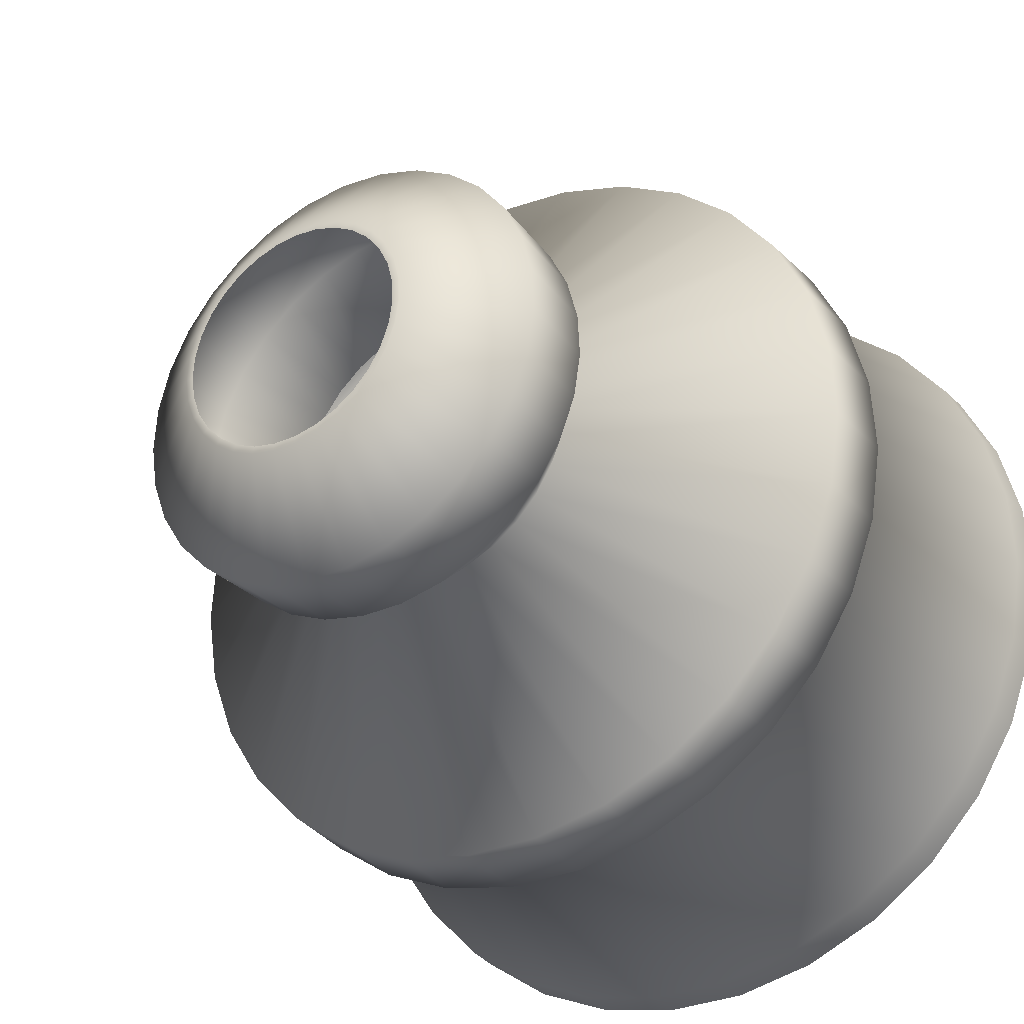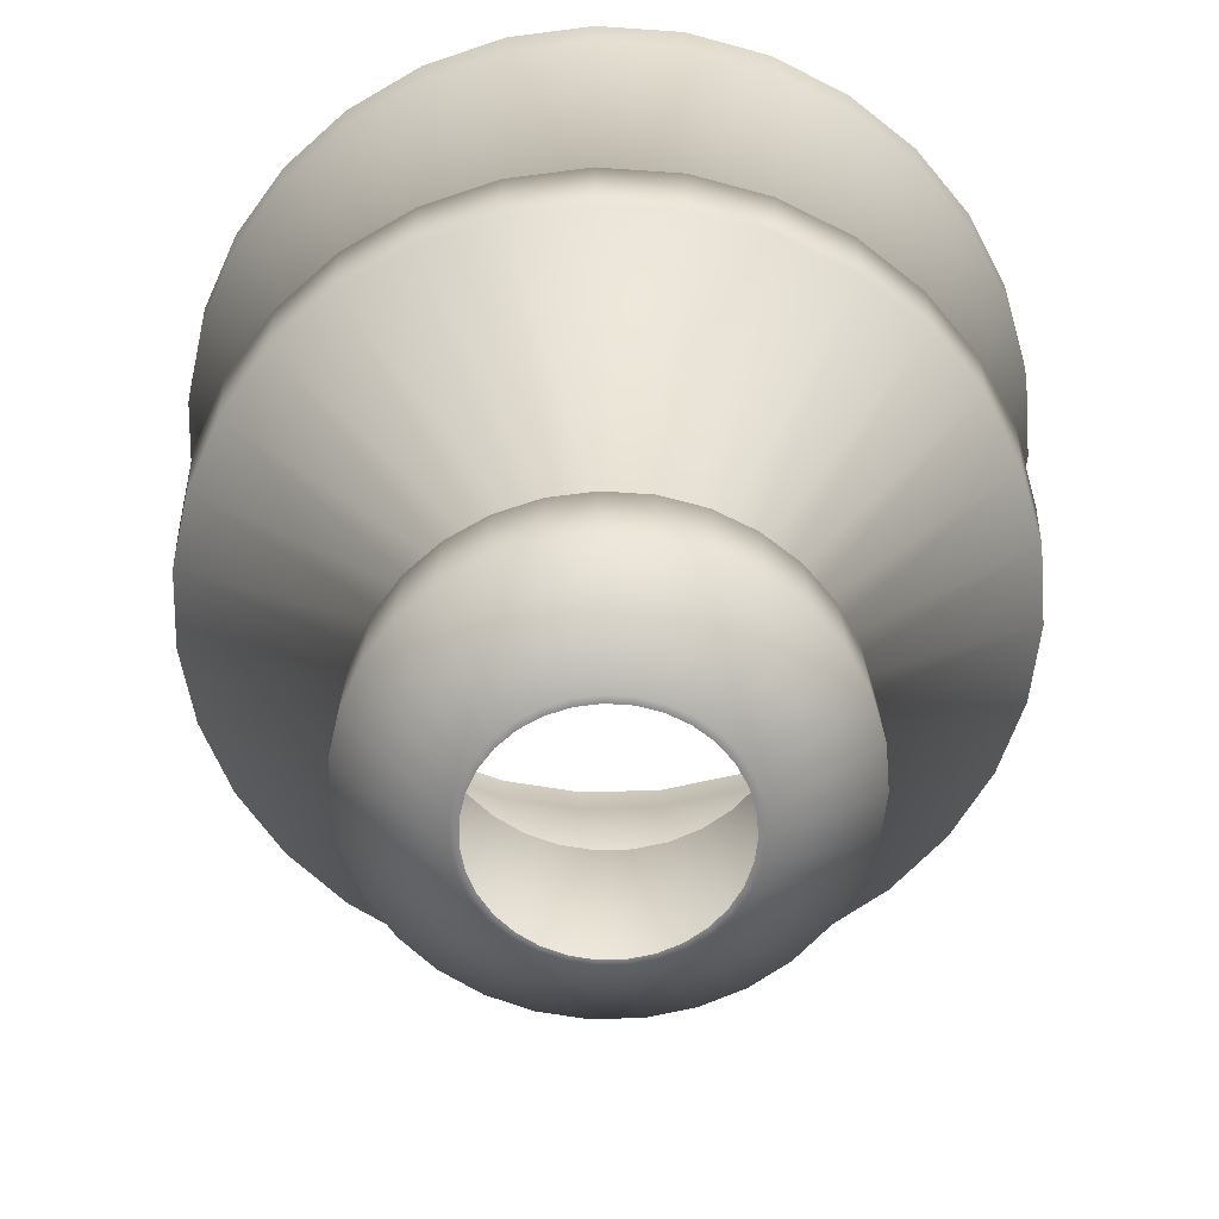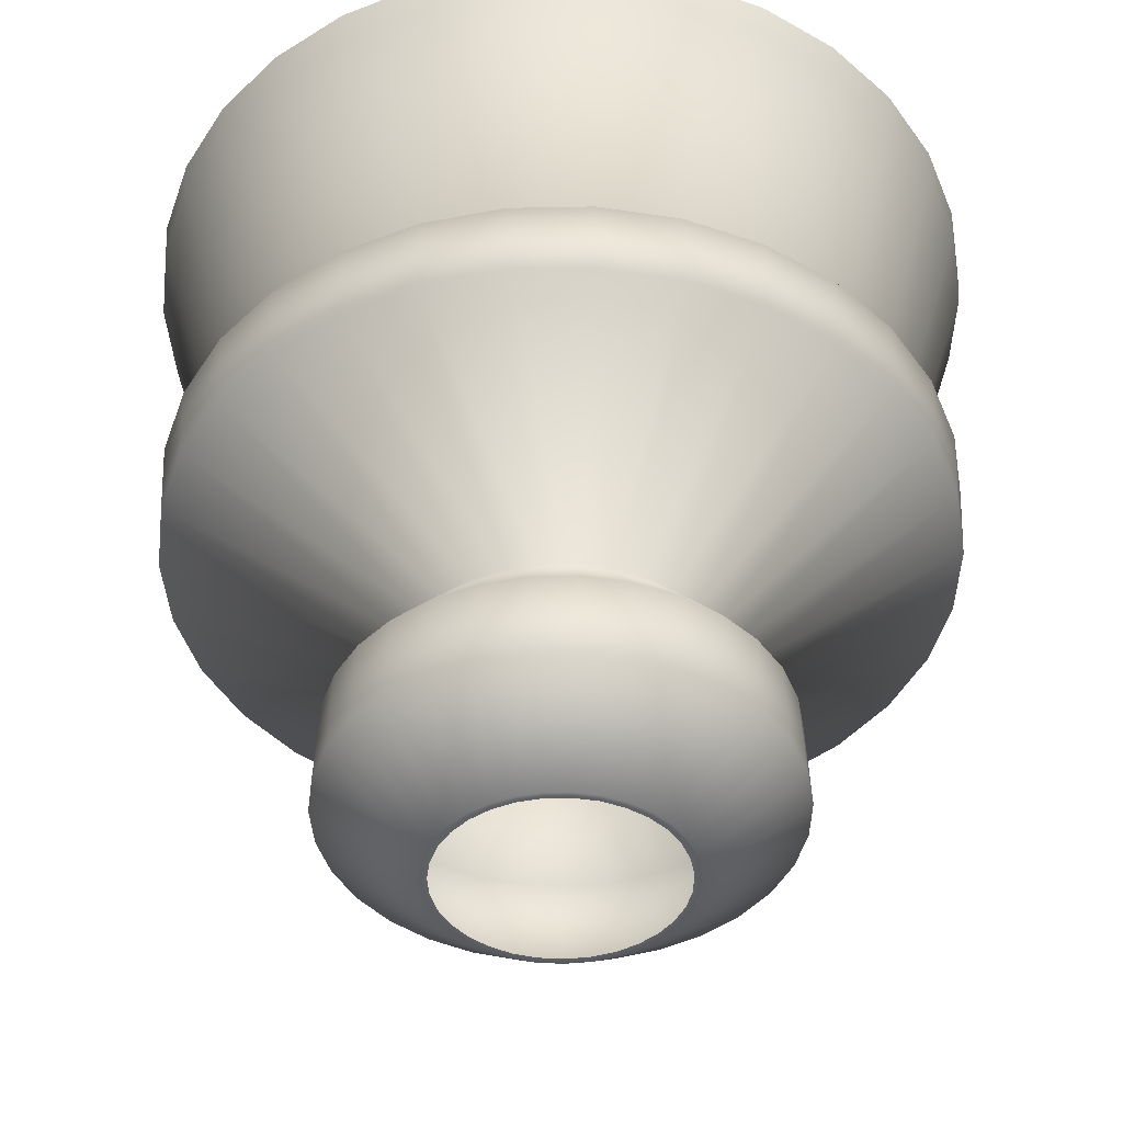
<metadata>
{"format":"obj","ext":"obj","renderer":"f3d","projection":"perspective","resolution":1024,"background":"white","views":[{"elev":-31.1,"azim":32.8,"up":"+Z"},{"elev":-62.7,"azim":-125.8,"up":"+Y"},{"elev":-43.2,"azim":-143.7,"up":"+Y"}]}
</metadata>
<code>
v -0.01033 0 -0.09971
v 0.009796 0 -0.09978
v 0.009193 0 -0.09377
v -0.009693 0 -0.0937
v -0.01868 0.05759 -0.1793
v 0.01763 0.05759 -0.1794
v 0.03263 0.5827 -0.3318
v -0.03465 0.5827 -0.3316
v -0.03483 0.6129 -0.3333
v 0.03281 0.6129 -0.3335
v -0.02837 0.3833 -0.2717
v 0.02673 0.3833 -0.2719
v -0.01838 0.1269 -0.1765
v -0.01315 0.1853 -0.1267
v 0.01244 0.1853 -0.1267
v 0.01736 0.1269 -0.1766
v 0.0204 0 0.09651
v 0.000374 0 0.09861
v 0.000374 0 0.09258
v 0.01915 0 0.09061
v 0.03956 0 0.09041
v 0.03718 0 0.08489
v 0.05712 0 0.08059
v 0.05366 0 0.07566
v 0.07235 0 0.06745
v 0.06796 0 0.06331
v 0.08461 0 0.0515
v 0.07949 0 0.04831
v 0.09341 0 0.0334
v 0.08776 0 0.03132
v 0.09838 0 0.01391
v 0.09243 0 0.01302
v 0.09935 0 -0.006184
v 0.09331 0 -0.005865
v 0.09623 0 -0.02605
v 0.09039 0 -0.02453
v 0.08917 0 -0.04491
v 0.08378 0 -0.04223
v 0.07848 0 -0.06193
v 0.07372 0 -0.05824
v 0.06459 0 -0.07648
v 0.06066 0 -0.07189
v 0.04802 0 -0.08791
v 0.04512 0 -0.08264
v 0.02952 0 -0.09578
v 0.02772 0 -0.09002
v -0.01843 0 0.09073
v -0.01965 0 0.09664
v -0.03649 0 0.08513
v -0.03887 0 0.09068
v -0.05305 0 0.07601
v -0.05649 0 0.08096
v -0.06742 0 0.06374
v -0.0718 0 0.0679
v -0.07905 0 0.04884
v -0.08417 0 0.05204
v -0.08743 0 0.0319
v -0.09307 0 0.03401
v -0.09222 0 0.01362
v -0.09817 0 0.01455
v -0.09324 0 -0.005243
v -0.09927 0 -0.005545
v -0.09044 0 -0.02394
v -0.09628 0 -0.02543
v -0.08392 0 -0.04167
v -0.08934 0 -0.04433
v -0.07399 0 -0.05774
v -0.07877 0 -0.06143
v -0.06102 0 -0.07148
v -0.06495 0 -0.07605
v -0.04553 0 -0.08234
v -0.04849 0 -0.08761
v -0.02821 0 -0.08985
v -0.03002 0 -0.09559
v 0.03677 0.05759 0.1748
v 0.000648 0.05759 0.1786
v 0.07136 0.05759 0.1639
v 0.1031 0.05759 0.1461
v 0.1305 0.05759 0.1224
v 0.1527 0.05759 0.0936
v 0.1685 0.05759 0.06096
v 0.1775 0.05759 0.02578
v 0.1793 0.05759 -0.01049
v 0.1736 0.05759 -0.04637
v 0.1609 0.05759 -0.08036
v 0.1416 0.05759 -0.1111
v 0.1165 0.05759 -0.1374
v 0.08663 0.05759 -0.158
v 0.05322 0.05759 -0.1722
v -0.03551 0.05759 0.1751
v -0.0702 0.05759 0.1643
v -0.102 0.05759 0.1468
v -0.1296 0.05759 0.1232
v -0.1519 0.05759 0.09459
v -0.168 0.05759 0.06205
v -0.1772 0.05759 0.02693
v -0.1792 0.05759 -0.009335
v -0.1738 0.05759 -0.04524
v -0.1613 0.05759 -0.07933
v -0.1422 0.05759 -0.1102
v -0.1173 0.05759 -0.1366
v -0.08754 0.05759 -0.1574
v -0.05422 0.05759 -0.1719
v 0.001122 0.5827 0.3318
v 0.06807 0.5827 0.3247
v 0.06843 0.6129 0.3265
v 0.001122 0.6129 0.3335
v 0.1322 0.5827 0.3044
v 0.1329 0.6129 0.306
v 0.1909 0.5827 0.2715
v 0.1919 0.6129 0.273
v 0.2419 0.5827 0.2275
v 0.2431 0.6129 0.2287
v 0.2829 0.5827 0.1742
v 0.2844 0.6129 0.1751
v 0.3123 0.5827 0.1137
v 0.314 0.6129 0.1143
v 0.3289 0.5827 0.04847
v 0.3307 0.6129 0.04875
v 0.3321 0.5827 -0.01873
v 0.3339 0.6129 -0.01882
v 0.3217 0.5827 -0.08521
v 0.3234 0.6129 -0.08565
v 0.2982 0.5827 -0.1482
v 0.2997 0.6129 -0.149
v 0.2624 0.5827 -0.2052
v 0.2638 0.6129 -0.2063
v 0.2159 0.5827 -0.2538
v 0.217 0.6129 -0.2552
v 0.1605 0.5827 -0.2921
v 0.1614 0.6129 -0.2936
v 0.0986 0.5827 -0.3184
v 0.09911 0.6129 -0.3201
v -0.06587 0.5827 0.3252
v -0.06622 0.6129 0.3269
v -0.1301 0.5827 0.3052
v -0.1308 0.6129 0.3068
v -0.1891 0.5827 0.2728
v -0.1901 0.6129 0.2742
v -0.2403 0.5827 0.2291
v -0.2415 0.6129 0.2303
v -0.2816 0.5827 0.176
v -0.2831 0.6129 0.1769
v -0.3114 0.5827 0.1157
v -0.3131 0.6129 0.1163
v -0.3285 0.5827 0.0506
v -0.3303 0.6129 0.05087
v -0.3321 0.5827 -0.0166
v -0.3339 0.6129 -0.01668
v -0.3222 0.5827 -0.08313
v -0.3239 0.6129 -0.08358
v -0.299 0.5827 -0.1463
v -0.3006 0.6129 -0.1471
v -0.2636 0.5827 -0.2035
v -0.265 0.6129 -0.2046
v -0.2174 0.5827 -0.2524
v -0.2185 0.6129 -0.2538
v -0.1623 0.5827 -0.2911
v -0.1631 0.6129 -0.2926
v -0.1005 0.5827 -0.3178
v -0.101 0.6129 -0.3195
v 0.05579 0.3833 0.2658
v 0.000935 0.3833 0.2716
v 0.1083 0.3833 0.2492
v 0.1564 0.3833 0.2223
v 0.1981 0.3833 0.1862
v 0.2317 0.3833 0.1425
v 0.2558 0.3833 0.09297
v 0.2695 0.3833 0.03956
v 0.2721 0.3833 -0.0155
v 0.2635 0.3833 -0.06994
v 0.2442 0.3833 -0.1216
v 0.2149 0.3833 -0.1683
v 0.1768 0.3833 -0.2081
v 0.1315 0.3833 -0.2394
v 0.08077 0.3833 -0.261
v -0.06105 0.2933 0.3013
v -0.02501 0.1853 0.1232
v 0.000477 0.1853 0.1257
v 0.001057 0.2933 0.3074
v -0.1206 0.2933 0.2828
v -0.04946 0.1853 0.1156
v -0.1752 0.2933 0.2527
v -0.07189 0.1853 0.1033
v -0.2227 0.2933 0.2123
v -0.09138 0.1853 0.08664
v -0.261 0.2933 0.1631
v -0.1071 0.1853 0.06646
v -0.2886 0.2933 0.1072
v -0.1185 0.1853 0.04351
v -0.3045 0.2933 0.04684
v -0.1249 0.1853 0.01875
v -0.3078 0.2933 -0.01543
v -0.1263 0.1853 -0.006824
v -0.2986 0.2933 -0.07711
v -0.1225 0.1853 -0.03213
v -0.2771 0.2933 -0.1357
v -0.1137 0.1853 -0.05618
v -0.2443 0.2933 -0.1887
v -0.1003 0.1853 -0.07794
v -0.2015 0.2933 -0.234
v -0.08267 0.1853 -0.09655
v -0.1504 0.2933 -0.2698
v -0.06171 0.1853 -0.1112
v -0.09316 0.2933 -0.2946
v -0.03822 0.1853 -0.1214
v -0.03212 0.2933 -0.3074
v 0.03619 0.1269 0.1721
v 0.02593 0.1853 0.123
v 0.000622 0.1269 0.1759
v 0.07026 0.1269 0.1613
v 0.05033 0.1853 0.1153
v 0.1015 0.1269 0.1439
v 0.07267 0.1853 0.1028
v 0.1285 0.1269 0.1205
v 0.09205 0.1853 0.08606
v 0.1503 0.1269 0.09215
v 0.1076 0.1853 0.06577
v 0.1659 0.1269 0.06001
v 0.1189 0.1853 0.04274
v 0.1748 0.1269 0.02537
v 0.1252 0.1853 0.01793
v 0.1765 0.1269 -0.01033
v 0.1264 0.1853 -0.007635
v 0.1709 0.1269 -0.04565
v 0.1224 0.1853 -0.03293
v 0.1584 0.1269 -0.07913
v 0.1135 0.1853 -0.0569
v 0.1394 0.1269 -0.1094
v 0.09985 0.1853 -0.07859
v 0.1147 0.1269 -0.1352
v 0.08215 0.1853 -0.09709
v 0.0853 0.1269 -0.1556
v 0.0611 0.1853 -0.1116
v 0.05239 0.1269 -0.1696
v 0.03754 0.1853 -0.1217
v -0.03497 0.1269 0.1723
v -0.0691 0.1269 0.1618
v -0.1004 0.1269 0.1445
v -0.1276 0.1269 0.1213
v -0.1496 0.1269 0.09312
v -0.1654 0.1269 0.06107
v -0.1745 0.1269 0.0265
v -0.1764 0.1269 -0.009205
v -0.1711 0.1269 -0.04456
v -0.1588 0.1269 -0.07811
v -0.14 0.1269 -0.1085
v -0.1154 0.1269 -0.1345
v -0.08617 0.1269 -0.155
v -0.05337 0.1269 -0.1692
v 0.03025 0.2933 -0.3076
v 0.0631 0.2933 0.3009
v 0.1225 0.2933 0.282
v 0.177 0.2933 0.2516
v 0.2242 0.2933 0.2108
v 0.2622 0.2933 0.1614
v 0.2894 0.2933 0.1053
v 0.3049 0.2933 0.04487
v 0.3078 0.2933 -0.01743
v 0.2982 0.2933 -0.07903
v 0.2763 0.2933 -0.1374
v 0.2432 0.2933 -0.1903
v 0.2001 0.2933 -0.2353
v 0.1488 0.2933 -0.2708
v 0.09138 0.2933 -0.2952
v -0.06177 0.3566 0.3049
v 0.00106 0.3566 0.3111
v -0.122 0.3566 0.2862
v -0.1773 0.3566 0.2557
v -0.2253 0.3566 0.2148
v -0.2641 0.3566 0.165
v -0.292 0.3566 0.1084
v -0.3081 0.3566 0.0474
v -0.3115 0.3566 -0.01561
v -0.3021 0.3566 -0.07801
v -0.2804 0.3566 -0.1373
v -0.2472 0.3566 -0.1909
v -0.2038 0.3566 -0.2368
v -0.1522 0.3566 -0.273
v -0.09426 0.3566 -0.2981
v -0.03248 0.3566 -0.311
v 0.0306 0.3566 -0.3112
v 0.06384 0.3566 0.3045
v 0.124 0.3566 0.2854
v 0.1791 0.3566 0.2546
v 0.2268 0.3566 0.2133
v 0.2653 0.3566 0.1633
v 0.2929 0.3566 0.1065
v 0.3085 0.3566 0.04541
v 0.3115 0.3566 -0.01761
v 0.3017 0.3566 -0.07997
v 0.2796 0.3566 -0.1391
v 0.2461 0.3566 -0.1925
v 0.2024 0.3566 -0.2381
v 0.1505 0.3566 -0.274
v 0.09246 0.3566 -0.2987
v -0.05394 0.3833 0.2662
v -0.1066 0.3833 0.2499
v -0.1549 0.3833 0.2233
v -0.1968 0.3833 0.1875
v -0.2307 0.3833 0.144
v -0.2551 0.3833 0.09462
v -0.2691 0.3833 0.0413
v -0.272 0.3833 -0.01374
v -0.2639 0.3833 -0.06825
v -0.2449 0.3833 -0.12
v -0.2159 0.3833 -0.1669
v -0.178 0.3833 -0.2069
v -0.1329 0.3833 -0.2386
v -0.08234 0.3833 -0.2605
f 1 2 3
f 1 3 4
f 5 6 2
f 5 2 1
f 7 8 9
f 7 9 10
f 11 8 7
f 11 7 12
f 13 14 15
f 13 15 16
f 17 18 19
f 17 19 20
f 21 17 20
f 21 20 22
f 23 21 22
f 23 22 24
f 25 23 24
f 25 24 26
f 27 25 26
f 27 26 28
f 29 27 28
f 29 28 30
f 31 29 30
f 31 30 32
f 33 31 32
f 33 32 34
f 35 33 34
f 35 34 36
f 37 35 36
f 37 36 38
f 39 37 38
f 39 38 40
f 41 39 40
f 41 40 42
f 43 41 42
f 43 42 44
f 45 43 44
f 45 44 46
f 2 45 46
f 2 46 3
f 47 19 18
f 47 18 48
f 49 47 48
f 49 48 50
f 51 49 50
f 51 50 52
f 53 51 52
f 53 52 54
f 55 53 54
f 55 54 56
f 57 55 56
f 57 56 58
f 59 57 58
f 59 58 60
f 61 59 60
f 61 60 62
f 63 61 62
f 63 62 64
f 65 63 64
f 65 64 66
f 67 65 66
f 67 66 68
f 69 67 68
f 69 68 70
f 71 69 70
f 71 70 72
f 73 71 72
f 73 72 74
f 4 73 74
f 4 74 1
f 75 76 18
f 75 18 17
f 77 75 17
f 77 17 21
f 78 77 21
f 78 21 23
f 79 78 23
f 79 23 25
f 80 79 25
f 80 25 27
f 81 80 27
f 81 27 29
f 82 81 29
f 82 29 31
f 83 82 31
f 83 31 33
f 84 83 33
f 84 33 35
f 85 84 35
f 85 35 37
f 86 85 37
f 86 37 39
f 87 86 39
f 87 39 41
f 88 87 41
f 88 41 43
f 89 88 43
f 89 43 45
f 6 89 45
f 6 45 2
f 76 90 48
f 76 48 18
f 90 91 50
f 90 50 48
f 91 92 52
f 91 52 50
f 92 93 54
f 92 54 52
f 93 94 56
f 93 56 54
f 94 95 58
f 94 58 56
f 95 96 60
f 95 60 58
f 96 97 62
f 96 62 60
f 97 98 64
f 97 64 62
f 98 99 66
f 98 66 64
f 99 100 68
f 99 68 66
f 100 101 70
f 100 70 68
f 101 102 72
f 101 72 70
f 102 103 74
f 102 74 72
f 103 5 1
f 103 1 74
f 104 105 106
f 104 106 107
f 105 108 109
f 105 109 106
f 108 110 111
f 108 111 109
f 110 112 113
f 110 113 111
f 112 114 115
f 112 115 113
f 114 116 117
f 114 117 115
f 116 118 119
f 116 119 117
f 118 120 121
f 118 121 119
f 120 122 123
f 120 123 121
f 122 124 125
f 122 125 123
f 124 126 127
f 124 127 125
f 126 128 129
f 126 129 127
f 128 130 131
f 128 131 129
f 130 132 133
f 130 133 131
f 132 7 10
f 132 10 133
f 134 104 107
f 134 107 135
f 136 134 135
f 136 135 137
f 138 136 137
f 138 137 139
f 140 138 139
f 140 139 141
f 142 140 141
f 142 141 143
f 144 142 143
f 144 143 145
f 146 144 145
f 146 145 147
f 148 146 147
f 148 147 149
f 150 148 149
f 150 149 151
f 152 150 151
f 152 151 153
f 154 152 153
f 154 153 155
f 156 154 155
f 156 155 157
f 158 156 157
f 158 157 159
f 160 158 159
f 160 159 161
f 8 160 161
f 8 161 9
f 162 105 104
f 162 104 163
f 164 108 105
f 164 105 162
f 165 110 108
f 165 108 164
f 166 112 110
f 166 110 165
f 167 114 112
f 167 112 166
f 168 116 114
f 168 114 167
f 169 118 116
f 169 116 168
f 170 120 118
f 170 118 169
f 171 122 120
f 171 120 170
f 172 124 122
f 172 122 171
f 173 126 124
f 173 124 172
f 174 128 126
f 174 126 173
f 175 130 128
f 175 128 174
f 176 132 130
f 176 130 175
f 12 7 132
f 12 132 176
f 177 178 179
f 177 179 180
f 181 182 178
f 181 178 177
f 183 184 182
f 183 182 181
f 185 186 184
f 185 184 183
f 187 188 186
f 187 186 185
f 189 190 188
f 189 188 187
f 191 192 190
f 191 190 189
f 193 194 192
f 193 192 191
f 195 196 194
f 195 194 193
f 197 198 196
f 197 196 195
f 199 200 198
f 199 198 197
f 201 202 200
f 201 200 199
f 203 204 202
f 203 202 201
f 205 206 204
f 205 204 203
f 207 14 206
f 207 206 205
f 208 209 179
f 208 179 210
f 211 212 209
f 211 209 208
f 213 214 212
f 213 212 211
f 215 216 214
f 215 214 213
f 217 218 216
f 217 216 215
f 219 220 218
f 219 218 217
f 221 222 220
f 221 220 219
f 223 224 222
f 223 222 221
f 225 226 224
f 225 224 223
f 227 228 226
f 227 226 225
f 229 230 228
f 229 228 227
f 231 232 230
f 231 230 229
f 233 234 232
f 233 232 231
f 235 236 234
f 235 234 233
f 16 15 236
f 16 236 235
f 237 90 76
f 237 76 210
f 238 91 90
f 238 90 237
f 239 92 91
f 239 91 238
f 240 93 92
f 240 92 239
f 241 94 93
f 241 93 240
f 242 95 94
f 242 94 241
f 243 96 95
f 243 95 242
f 244 97 96
f 244 96 243
f 245 98 97
f 245 97 244
f 246 99 98
f 246 98 245
f 247 100 99
f 247 99 246
f 248 101 100
f 248 100 247
f 249 102 101
f 249 101 248
f 250 103 102
f 250 102 249
f 13 5 103
f 13 103 250
f 14 207 251
f 14 251 15
f 209 252 180
f 209 180 179
f 212 253 252
f 212 252 209
f 214 254 253
f 214 253 212
f 216 255 254
f 216 254 214
f 218 256 255
f 218 255 216
f 220 257 256
f 220 256 218
f 222 258 257
f 222 257 220
f 224 259 258
f 224 258 222
f 226 260 259
f 226 259 224
f 228 261 260
f 228 260 226
f 230 262 261
f 230 261 228
f 232 263 262
f 232 262 230
f 234 264 263
f 234 263 232
f 236 265 264
f 236 264 234
f 15 251 265
f 15 265 236
f 266 177 180
f 266 180 267
f 268 181 177
f 268 177 266
f 269 183 181
f 269 181 268
f 270 185 183
f 270 183 269
f 271 187 185
f 271 185 270
f 272 189 187
f 272 187 271
f 273 191 189
f 273 189 272
f 274 193 191
f 274 191 273
f 275 195 193
f 275 193 274
f 276 197 195
f 276 195 275
f 277 199 197
f 277 197 276
f 278 201 199
f 278 199 277
f 279 203 201
f 279 201 278
f 280 205 203
f 280 203 279
f 281 207 205
f 281 205 280
f 281 11 12
f 281 12 282
f 283 162 163
f 283 163 267
f 284 164 162
f 284 162 283
f 285 165 164
f 285 164 284
f 286 166 165
f 286 165 285
f 287 167 166
f 287 166 286
f 288 168 167
f 288 167 287
f 289 169 168
f 289 168 288
f 290 170 169
f 290 169 289
f 291 171 170
f 291 170 290
f 292 172 171
f 292 171 291
f 293 173 172
f 293 172 292
f 294 174 173
f 294 173 293
f 295 175 174
f 295 174 294
f 296 176 175
f 296 175 295
f 282 12 176
f 282 176 296
f 134 297 163
f 134 163 104
f 136 298 297
f 136 297 134
f 138 299 298
f 138 298 136
f 140 300 299
f 140 299 138
f 142 301 300
f 142 300 140
f 144 302 301
f 144 301 142
f 146 303 302
f 146 302 144
f 148 304 303
f 148 303 146
f 150 305 304
f 150 304 148
f 152 306 305
f 152 305 150
f 154 307 306
f 154 306 152
f 156 308 307
f 156 307 154
f 158 309 308
f 158 308 156
f 160 310 309
f 160 309 158
f 8 11 310
f 8 310 160
f 297 266 267
f 297 267 163
f 298 268 266
f 298 266 297
f 299 269 268
f 299 268 298
f 300 270 269
f 300 269 299
f 301 271 270
f 301 270 300
f 302 272 271
f 302 271 301
f 303 273 272
f 303 272 302
f 304 274 273
f 304 273 303
f 305 275 274
f 305 274 304
f 306 276 275
f 306 275 305
f 307 277 276
f 307 276 306
f 308 278 277
f 308 277 307
f 309 279 278
f 309 278 308
f 310 280 279
f 310 279 309
f 11 281 280
f 11 280 310
f 207 281 282
f 207 282 251
f 252 283 267
f 252 267 180
f 253 284 283
f 253 283 252
f 254 285 284
f 254 284 253
f 255 286 285
f 255 285 254
f 256 287 286
f 256 286 255
f 257 288 287
f 257 287 256
f 258 289 288
f 258 288 257
f 259 290 289
f 259 289 258
f 260 291 290
f 260 290 259
f 261 292 291
f 261 291 260
f 262 293 292
f 262 292 261
f 263 294 293
f 263 293 262
f 264 295 294
f 264 294 263
f 265 296 295
f 265 295 264
f 251 282 296
f 251 296 265
f 5 13 16
f 5 16 6
f 75 208 210
f 75 210 76
f 77 211 208
f 77 208 75
f 78 213 211
f 78 211 77
f 79 215 213
f 79 213 78
f 80 217 215
f 80 215 79
f 81 219 217
f 81 217 80
f 82 221 219
f 82 219 81
f 83 223 221
f 83 221 82
f 84 225 223
f 84 223 83
f 85 227 225
f 85 225 84
f 86 229 227
f 86 227 85
f 87 231 229
f 87 229 86
f 88 233 231
f 88 231 87
f 89 235 233
f 89 233 88
f 6 16 235
f 6 235 89
f 178 237 210
f 178 210 179
f 182 238 237
f 182 237 178
f 184 239 238
f 184 238 182
f 186 240 239
f 186 239 184
f 188 241 240
f 188 240 186
f 190 242 241
f 190 241 188
f 192 243 242
f 192 242 190
f 194 244 243
f 194 243 192
f 196 245 244
f 196 244 194
f 198 246 245
f 198 245 196
f 200 247 246
f 200 246 198
f 202 248 247
f 202 247 200
f 204 249 248
f 204 248 202
f 206 250 249
f 206 249 204
f 14 13 250
f 14 250 206

</code>
